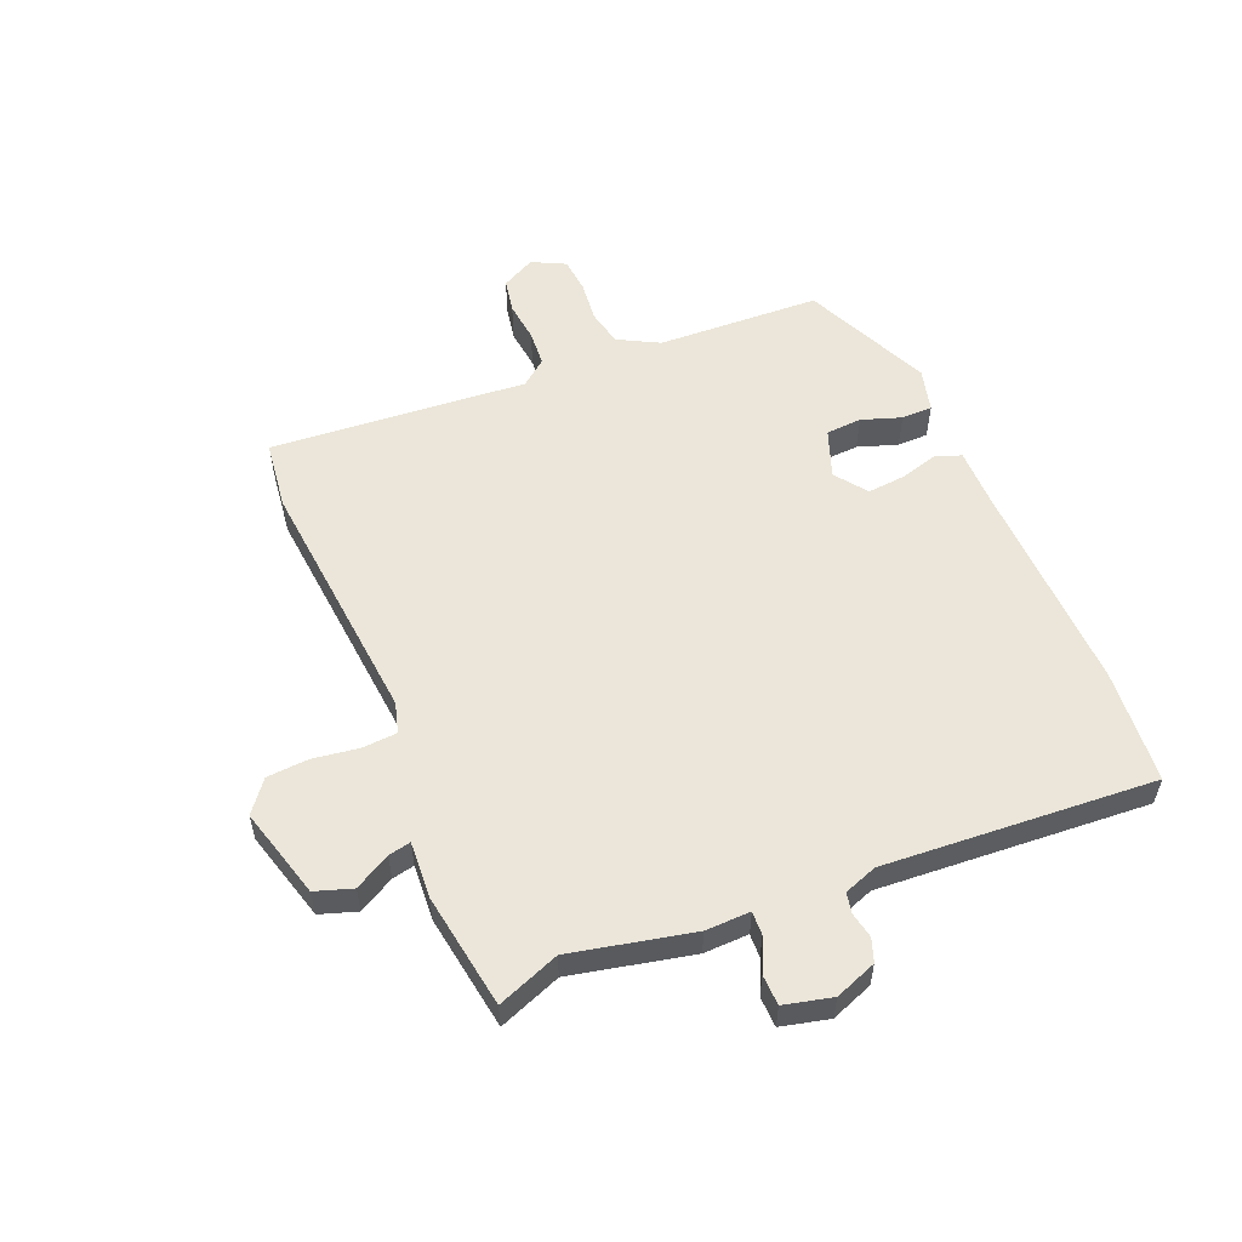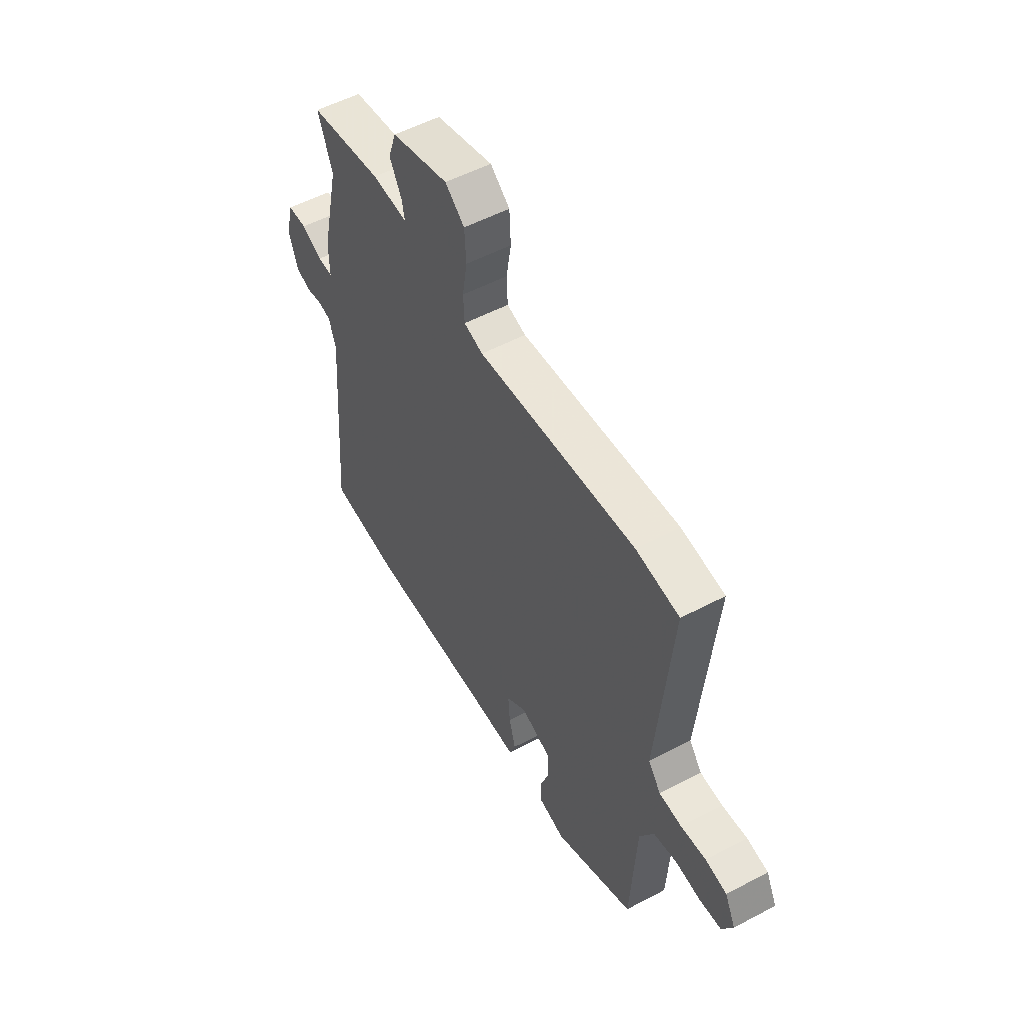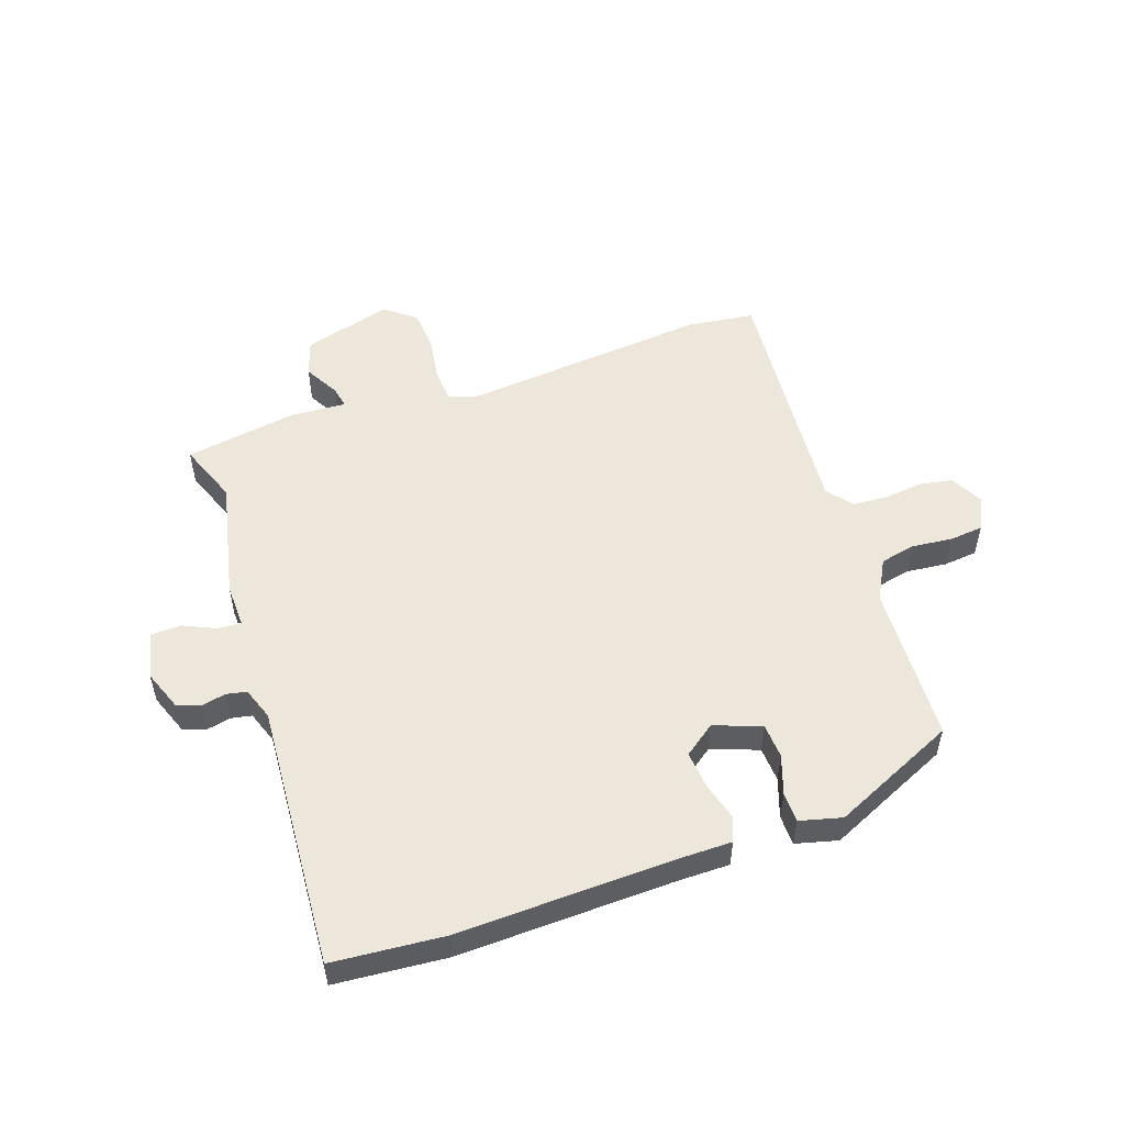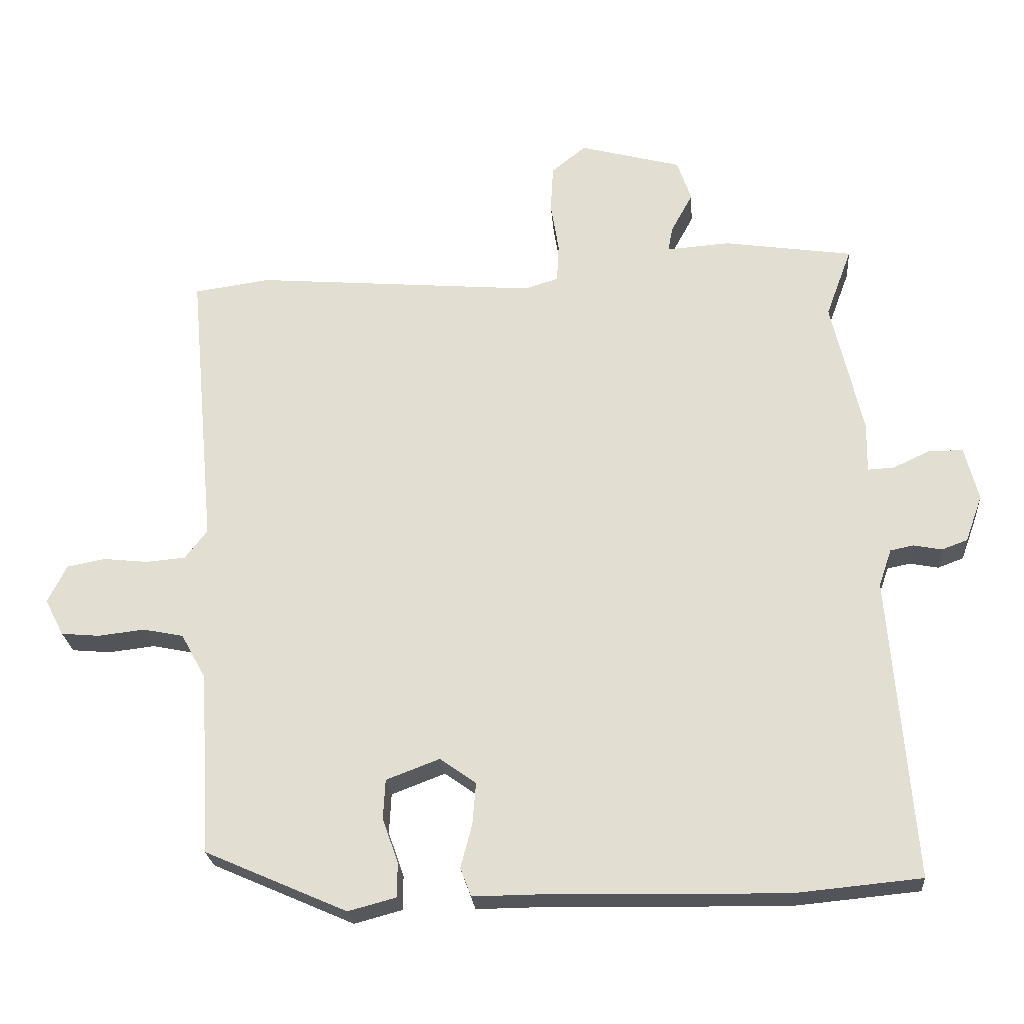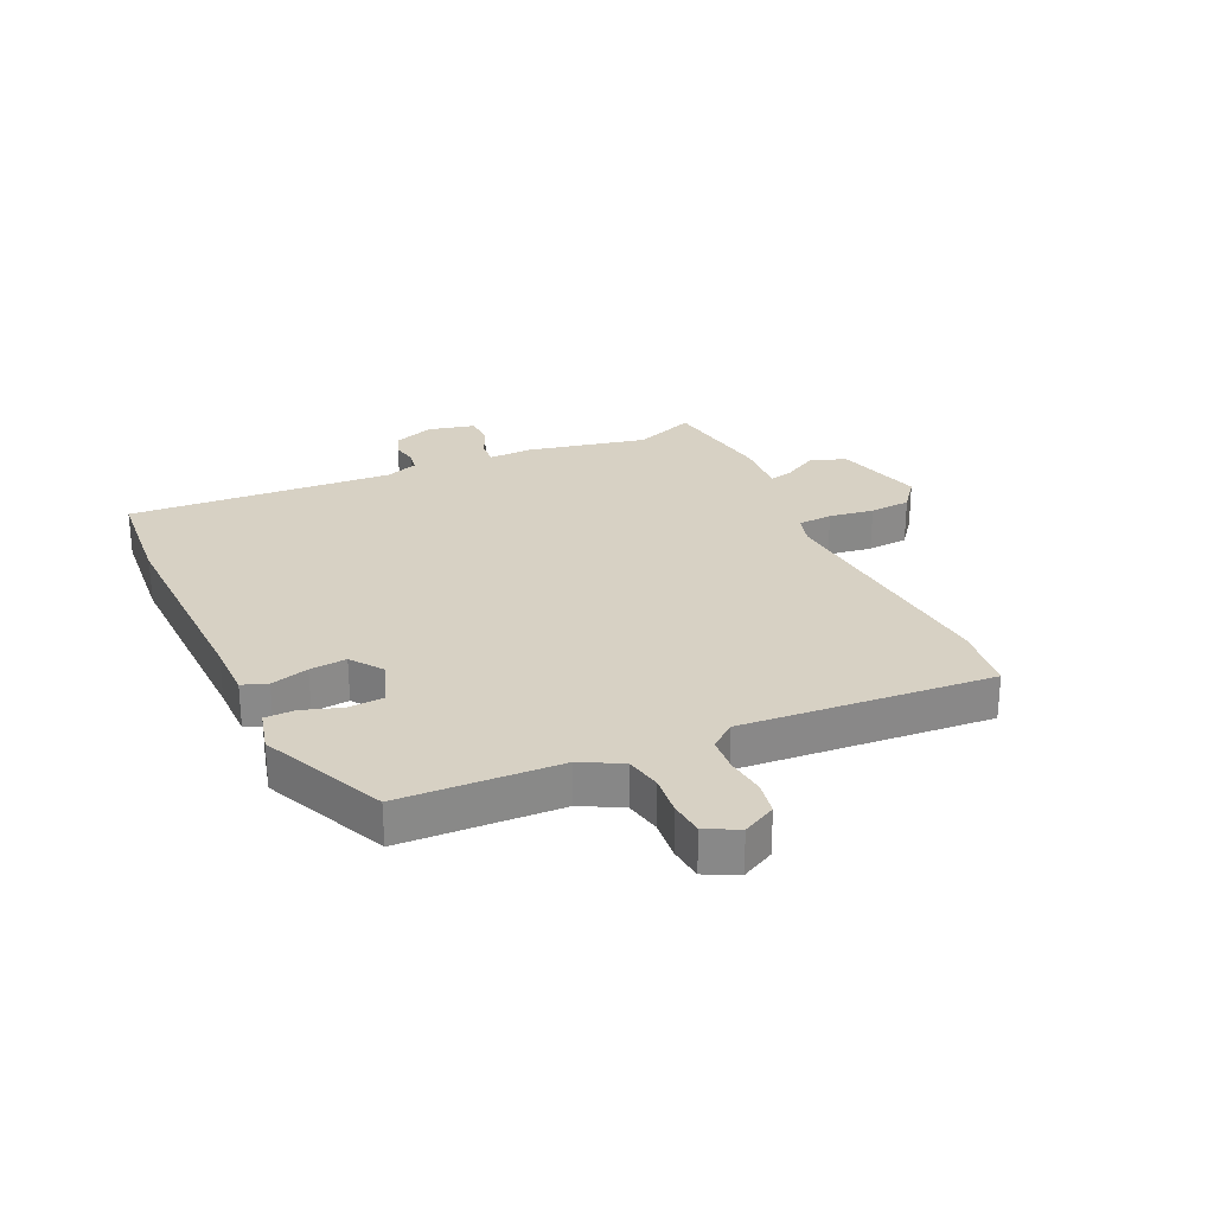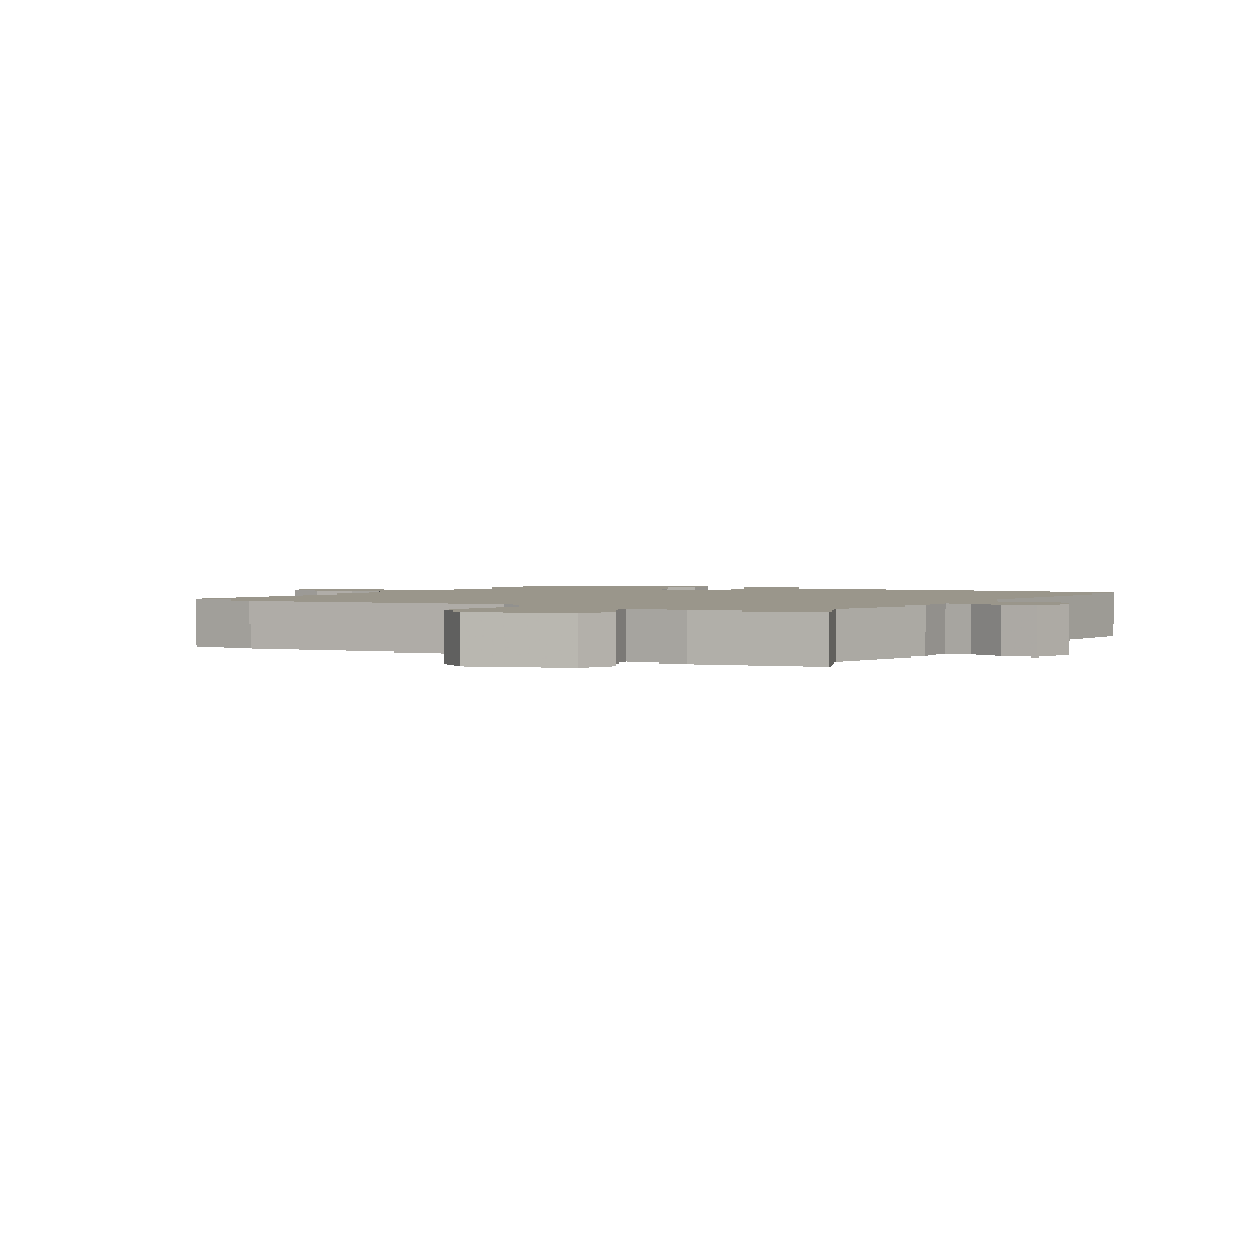
<metadata>
{"format":"obj","ext":"obj","renderer":"f3d","projection":"perspective","resolution":1024,"background":"white","views":[{"elev":55.8,"azim":66.7,"up":"+Y"},{"elev":53.7,"azim":-119.4,"up":"+Z"},{"elev":52.9,"azim":160.3,"up":"+Y"},{"elev":-24.2,"azim":4.5,"up":"+Z"},{"elev":27.1,"azim":-115.5,"up":"+Y"},{"elev":2.3,"azim":29.3,"up":"+Y"}]}
</metadata>
<code>
v -0.473 0.07 -0.434
v -0.488 0.07 -0.165
v -0.525 0.07 -0.098
v -0.585 0.07 -0.086
v -0.653 0.07 -0.094
v -0.71 0.07 -0.089
v -0.738 0.07 -0.035
v -0.71 0.07 0.021
v -0.654 0.07 0.032
v -0.588 0.07 0.025
v -0.529 0.07 0.03
v -0.496 0.07 0.073
v -0.535 0.07 0.495
v -0.422 0.07 0.511
v -0.006 0.07 0.477
v 0.044 0.07 0.492
v 0.047 0.07 0.55
v 0.035 0.07 0.625
v 0.039 0.07 0.694
v 0.09 0.07 0.735
v 0.24 0.07 0.695
v 0.261 0.07 0.634
v 0.229 0.07 0.575
v 0.222 0.07 0.538
v 0.315 0.07 0.545
v 0.506 0.07 0.517
v 0.468 0.07 0.414
v 0.514 0.07 0.214
v 0.513 0.07 0.14
v 0.552 0.07 0.142
v 0.607 0.07 0.168
v 0.657 0.07 0.167
v 0.677 0.07 0.088
v 0.652 0.07 0.019
v 0.614 0.07 0.005
v 0.572 0.07 0.013
v 0.538 0.07 0.006
v 0.519 0.07 -0.049
v 0.554 0.07 -0.495
v 0.367 0.07 -0.513
v 0.008 0.07 -0.507
v -0.086 0.07 -0.508
v -0.102 0.07 -0.466
v -0.085 0.07 -0.402
v -0.08 0.07 -0.34
v -0.133 0.07 -0.302
v -0.212 0.07 -0.332
v -0.215 0.07 -0.391
v -0.192 0.07 -0.456
v -0.192 0.07 -0.507
v -0.263 0.07 -0.526
v -0.473 0 -0.434
v -0.488 0 -0.165
v -0.525 0 -0.098
v -0.585 0 -0.086
v -0.653 0 -0.094
v -0.71 0 -0.089
v -0.738 0 -0.035
v -0.71 0 0.021
v -0.654 0 0.032
v -0.588 0 0.025
v -0.529 0 0.03
v -0.496 0 0.073
v -0.535 0 0.495
v -0.422 0 0.511
v -0.006 0 0.477
v 0.044 0 0.492
v 0.047 0 0.55
v 0.035 0 0.625
v 0.039 0 0.694
v 0.09 0 0.735
v 0.24 0 0.695
v 0.261 0 0.634
v 0.229 0 0.575
v 0.222 0 0.538
v 0.315 0 0.545
v 0.506 0 0.517
v 0.468 0 0.414
v 0.514 0 0.214
v 0.513 0 0.14
v 0.552 0 0.142
v 0.607 0 0.168
v 0.657 0 0.167
v 0.677 0 0.088
v 0.652 0 0.019
v 0.614 0 0.005
v 0.572 0 0.013
v 0.538 0 0.006
v 0.519 0 -0.049
v 0.554 0 -0.495
v 0.367 0 -0.513
v 0.008 0 -0.507
v -0.086 0 -0.508
v -0.102 0 -0.466
v -0.085 0 -0.402
v -0.08 0 -0.34
v -0.133 0 -0.302
v -0.212 0 -0.332
v -0.215 0 -0.391
v -0.192 0 -0.456
v -0.192 0 -0.507
v -0.263 0 -0.526
f 51 1 2
f 50 51 2
f 49 50 2
f 48 49 2
f 47 48 2 3
f 46 47 3
f 41 42 43 44
f 41 44 45
f 40 41 45
f 39 40 45
f 38 39 45
f 37 38 45 46
f 34 35 36
f 33 34 36
f 32 33 36
f 31 32 36
f 30 31 36
f 29 30 36 37
f 27 28 29
f 24 25 26 27
f 24 27 29
f 21 22 23
f 20 21 23
f 19 20 23
f 18 19 23
f 17 18 23
f 16 17 23 24
f 37 46 3
f 29 37 3
f 24 29 3
f 16 24 3
f 15 16 3
f 8 9 10
f 7 8 10
f 6 7 10
f 5 6 10
f 4 5 10
f 4 10 11
f 3 4 11 12
f 12 13 14 15
f 3 12 15
f 53 52 102
f 53 102 101
f 53 101 100
f 53 100 99
f 54 53 99 98
f 54 98 97
f 95 94 93 92
f 96 95 92
f 96 92 91
f 96 91 90
f 96 90 89
f 97 96 89 88
f 87 86 85
f 87 85 84
f 87 84 83
f 87 83 82
f 87 82 81
f 88 87 81 80
f 80 79 78
f 78 77 76 75
f 80 78 75
f 74 73 72
f 74 72 71
f 74 71 70
f 74 70 69
f 74 69 68
f 75 74 68 67
f 54 97 88
f 54 88 80
f 54 80 75
f 54 75 67
f 54 67 66
f 61 60 59
f 61 59 58
f 61 58 57
f 61 57 56
f 61 56 55
f 62 61 55
f 63 62 55 54
f 66 65 64 63
f 66 63 54
f 1 52 53 2
f 2 53 54 3
f 3 54 55 4
f 4 55 56 5
f 5 56 57 6
f 6 57 58 7
f 7 58 59 8
f 8 59 60 9
f 9 60 61 10
f 10 61 62 11
f 11 62 63 12
f 12 63 64 13
f 13 64 65 14
f 14 65 66 15
f 15 66 67 16
f 16 67 68 17
f 17 68 69 18
f 18 69 70 19
f 19 70 71 20
f 20 71 72 21
f 21 72 73 22
f 22 73 74 23
f 23 74 75 24
f 24 75 76 25
f 25 76 77 26
f 26 77 78 27
f 27 78 79 28
f 28 79 80 29
f 29 80 81 30
f 30 81 82 31
f 31 82 83 32
f 32 83 84 33
f 33 84 85 34
f 34 85 86 35
f 35 86 87 36
f 36 87 88 37
f 37 88 89 38
f 38 89 90 39
f 39 90 91 40
f 40 91 92 41
f 41 92 93 42
f 42 93 94 43
f 43 94 95 44
f 44 95 96 45
f 45 96 97 46
f 46 97 98 47
f 47 98 99 48
f 48 99 100 49
f 49 100 101 50
f 50 101 102 51
f 51 102 52 1

</code>
